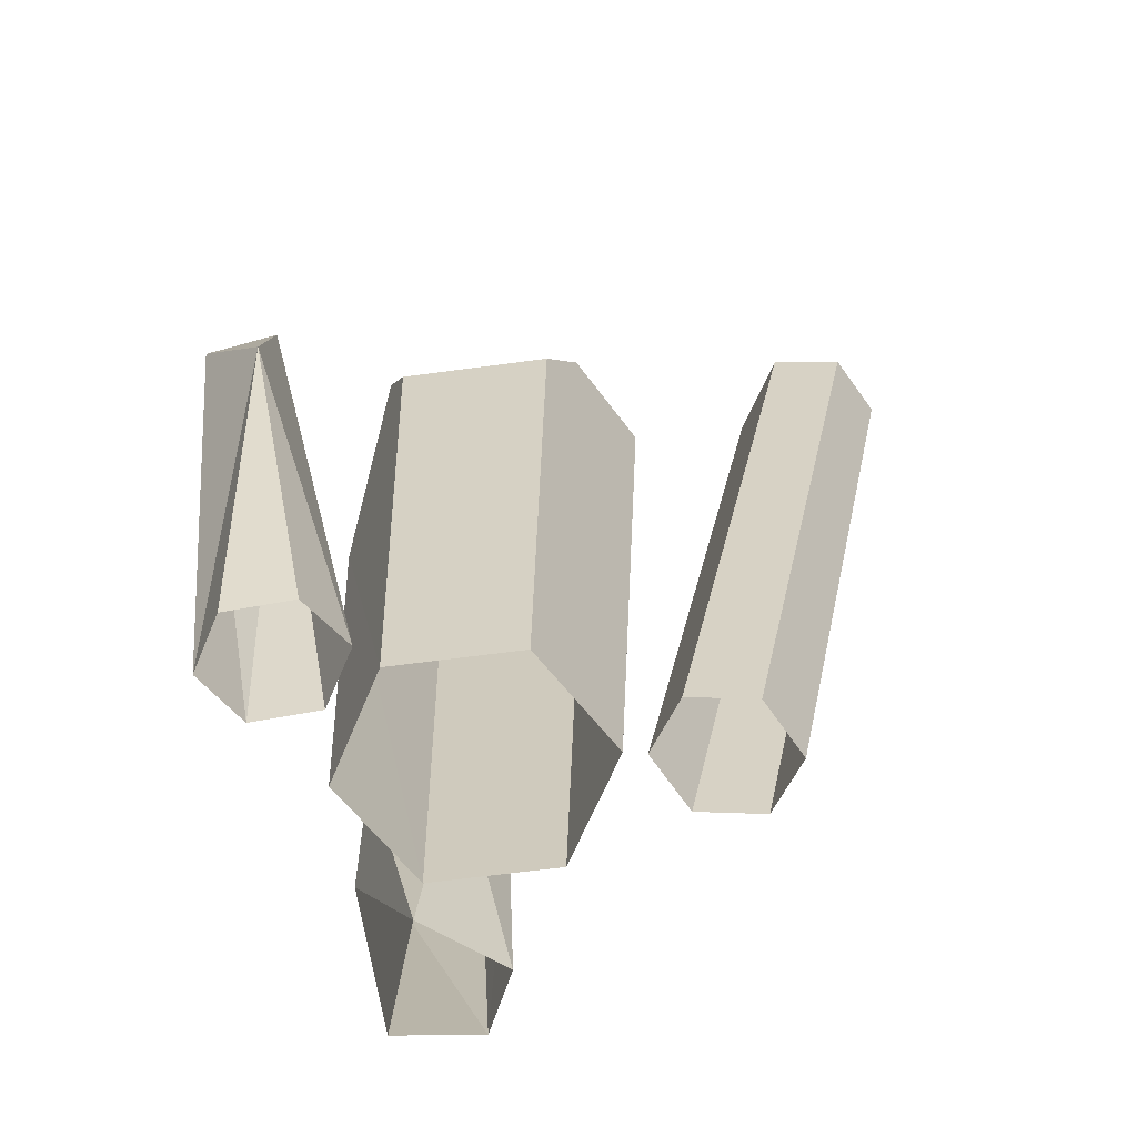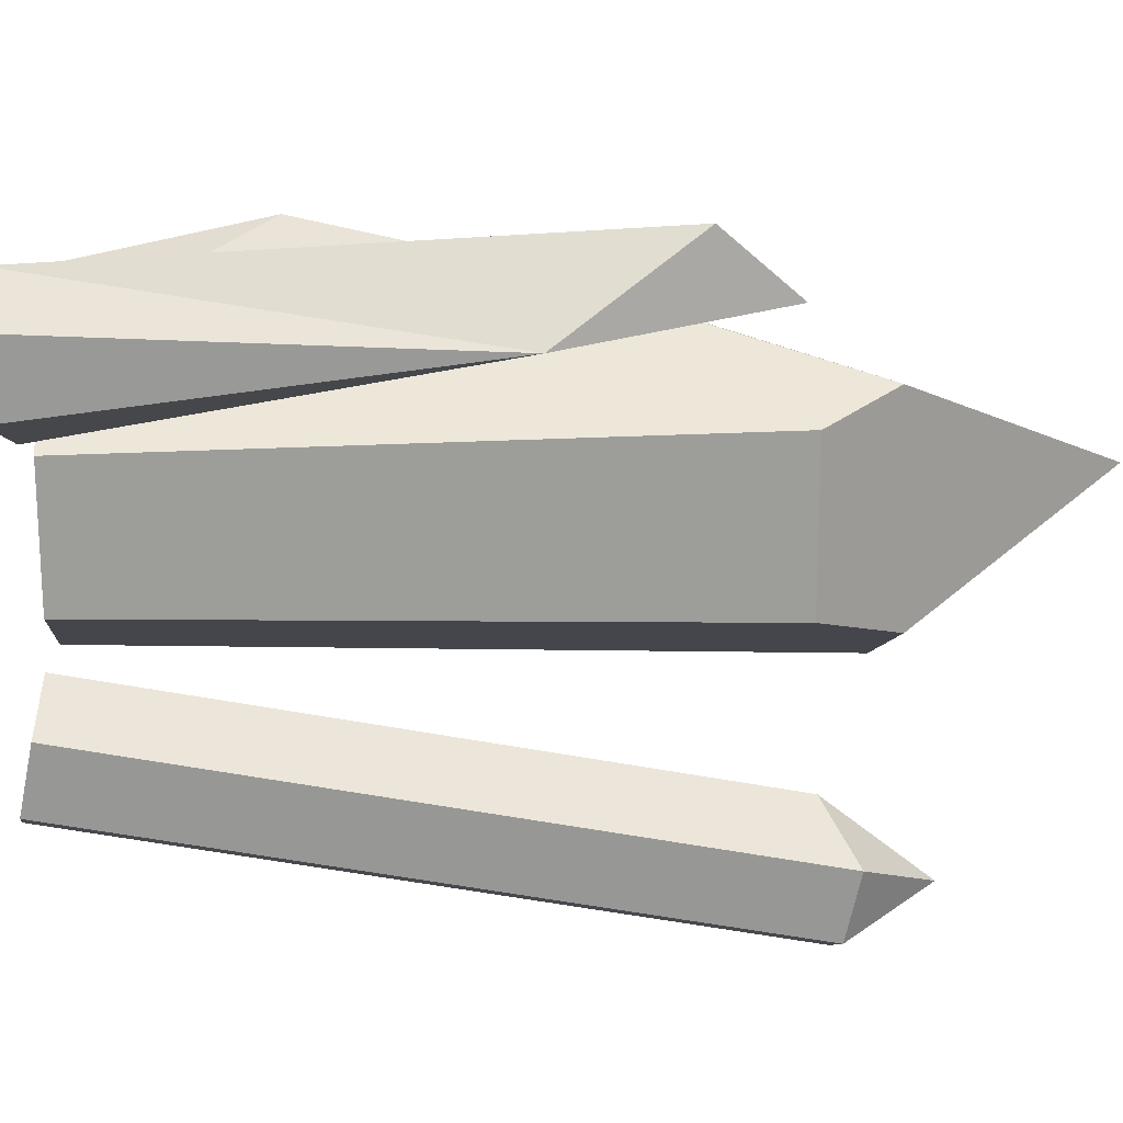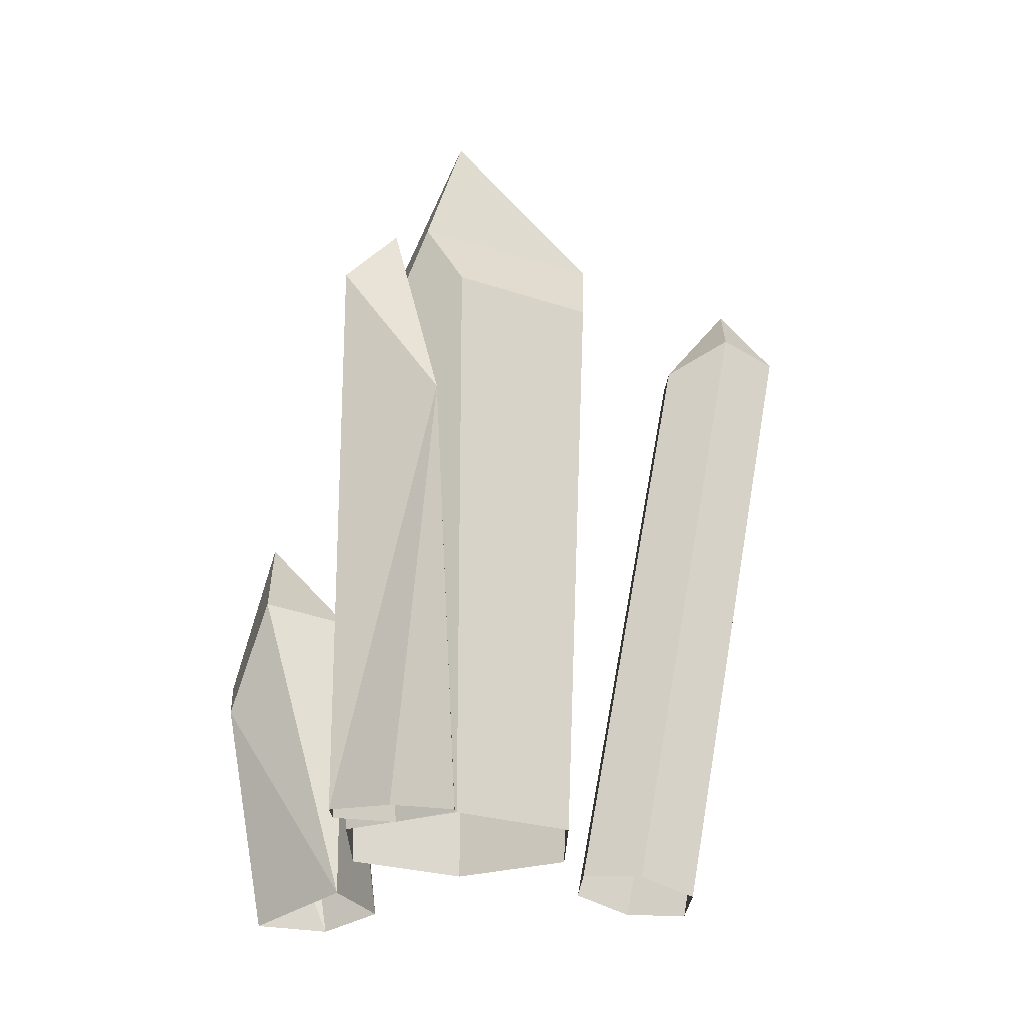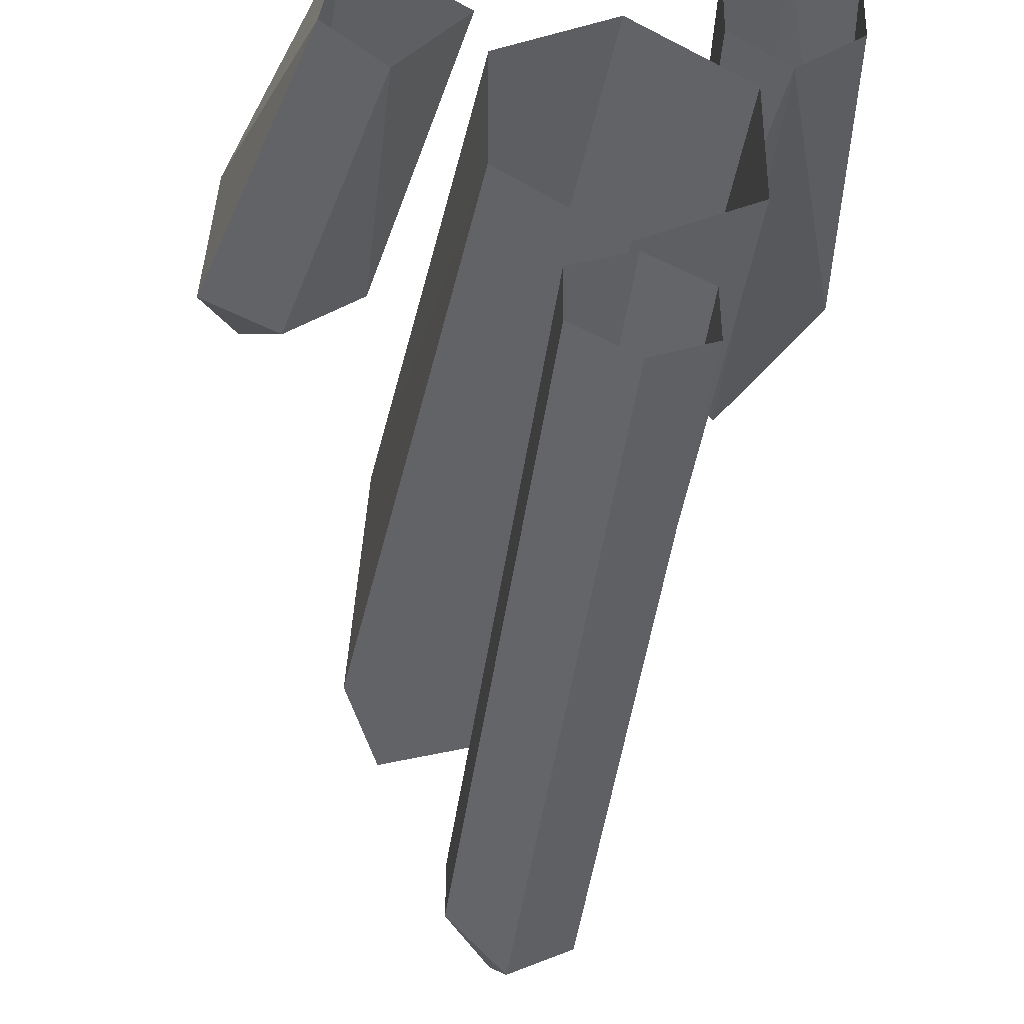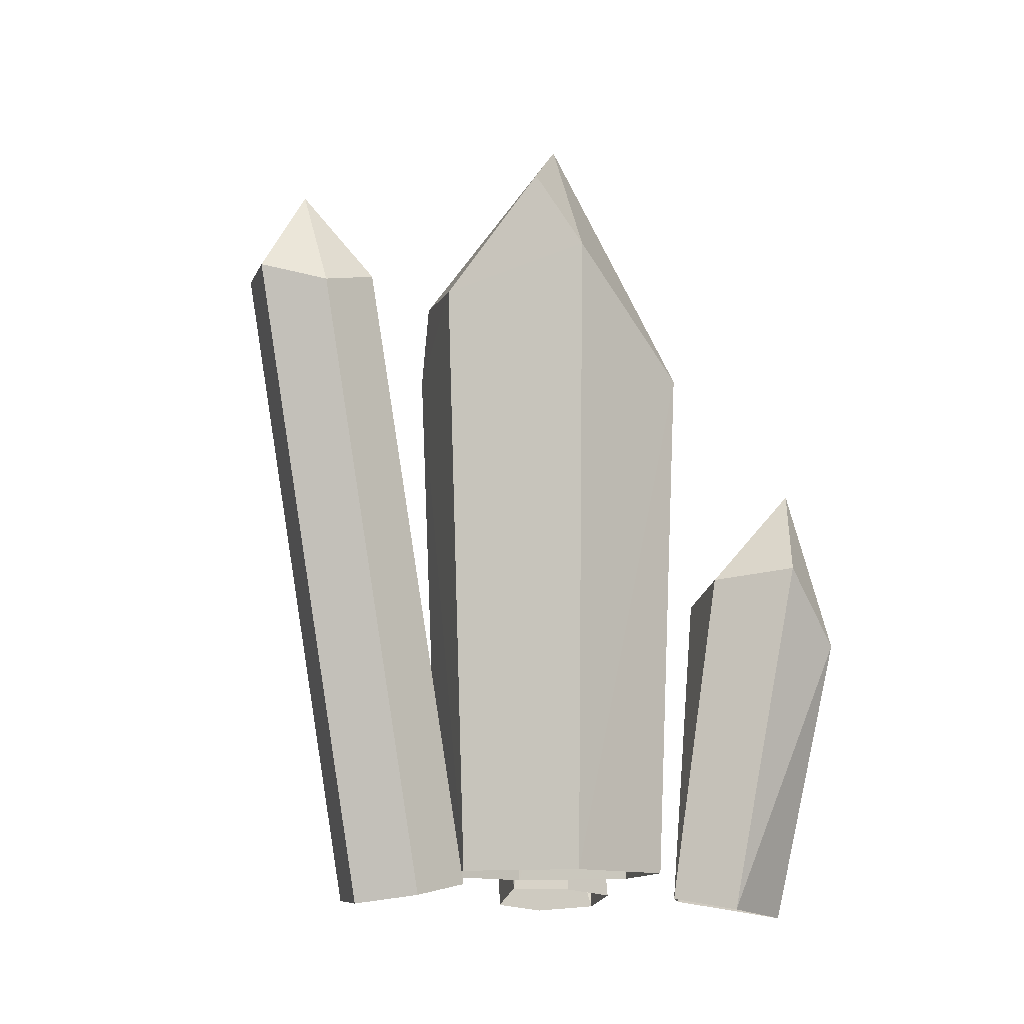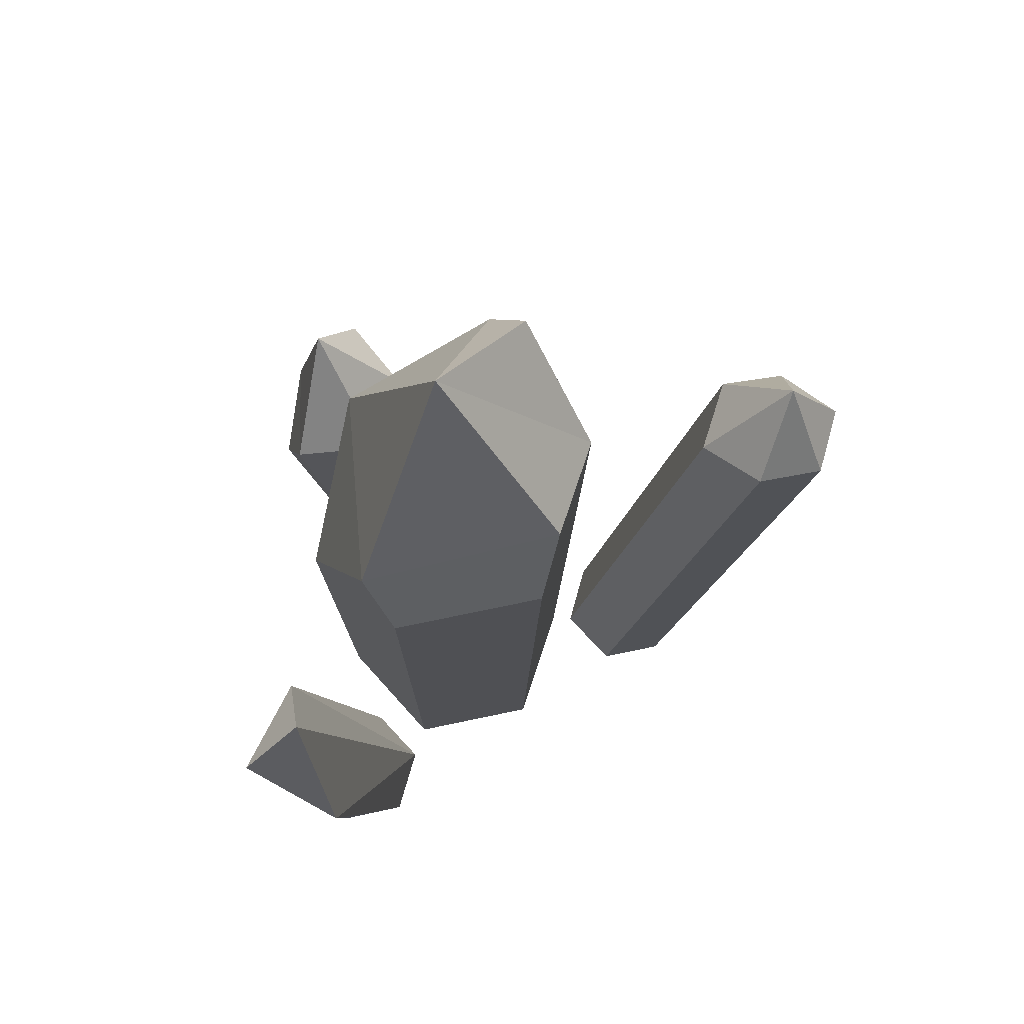
<metadata>
{"format":"obj","ext":"obj","renderer":"f3d","projection":"perspective","resolution":1024,"background":"white","views":[{"elev":-62.5,"azim":97.8,"up":"+Y"},{"elev":19.9,"azim":85.5,"up":"+Z"},{"elev":-23.4,"azim":59.3,"up":"+Y"},{"elev":-38.9,"azim":-9.8,"up":"+Z"},{"elev":-12.3,"azim":-134.1,"up":"+Y"},{"elev":71.8,"azim":78.1,"up":"+Y"}]}
</metadata>
<code>
g Crystals_l_03_Collider
v 0.3765 -0.06994 0.8453
v 1.027 2.249 1.185
v 0.6891 2.312 0.898
v 0.6452 -0.1187 0.9954
v 1.248 1.684 0.8297
v 0.6413 -0.03791 0.3781
v 0.9126 -0.1154 0.5304
v 0.9554 2.566 0.8976
v 0.3805 -0.04629 0.5335
v -1.418 1.096 0.5874
v -1.462 1.443 0.2439
v -1.161 -0.2005 0.1188
v -0.8231 1.367 0.6752
v -1.065 0.8384 0.7445
v -0.5898 -0.1434 0.3404
v -0.7895 1.329 0.2517
v -0.8891 -0.1465 -0.02385
v -1.114 1.406 0.06268
v -1.265 1.861 0.4497
v -1.085 -0.2322 0.5246
v 0.07064 2.798 -1.257
v -0.2629 -0.08141 -0.8362
v 0.01396 -0.05889 -0.6941
v 0.04645 2.867 -1.906
v 0.04395 3.269 -1.648
v 0.3229 2.87 -1.76
v 0.2769 -0.09639 -0.8579
v 0.337 2.936 -1.456
v -0.219 2.773 -1.717
v -0.01396 -0.1789 -1.306
v -0.2046 2.857 -1.415
v -0.2769 -0.1414 -1.142
v 0.2629 -0.1564 -1.164
v -0.6087 2.582 0.3515
v -0.6281 3.182 -0.3627
v -0.5134 0 -0.2964
v 0.6123 2.681 0.3535
v 0 2.033 0.6771
v 0.5134 -0 0.2964
v 0.6123 2.681 -0.3535
v 0 0 -0.5928
v 0 2.983 -0.7187
v -0.08374 3.921 -0.02087
v 0.4473 2.993 0.461
v -0.5134 -0 0.2964
v 0.4263 3.032 -0.4746
v -0.4217 3.573 -0.4906
v 0 -0 0.5928
v 0.5134 0 -0.2964
v 0.9094 -0.1394 0.8412
f 1 2 3
f 4 5 2
f 6 5 7
f 8 2 5
f 3 8 6
f 5 6 8
f 8 3 2
f 1 3 9
f 10 11 12
f 13 14 15
f 16 17 18
f 18 12 11
f 19 10 13
f 14 13 10
f 20 14 10
f 18 19 16
f 11 19 18
f 12 20 10
f 10 19 11
f 20 15 14
f 16 19 13
f 21 22 23
f 24 25 26
f 21 27 28
f 29 25 24
f 26 30 24
f 29 22 31
f 26 25 28
f 29 30 32
f 21 25 31
f 26 27 33
f 34 35 36
f 37 38 39
f 40 41 42
f 42 36 35
f 43 34 44
f 38 44 34
f 45 38 34
f 40 44 37
f 42 46 40
f 42 43 46
f 35 47 42
f 36 45 34
f 34 43 35
f 48 39 38
f 37 44 38
f 46 43 44
f 49 37 39
f 50 7 5
f 1 4 2
f 4 50 5
f 9 3 6
f 16 15 17
f 18 17 12
f 15 16 13
f 21 31 22
f 21 23 27
f 26 33 30
f 25 29 31
f 25 21 28
f 29 32 22
f 29 24 30
f 26 28 27
f 40 49 41
f 42 41 36
f 45 48 38
f 43 47 35
f 40 46 44
f 42 47 43
f 49 40 37

</code>
